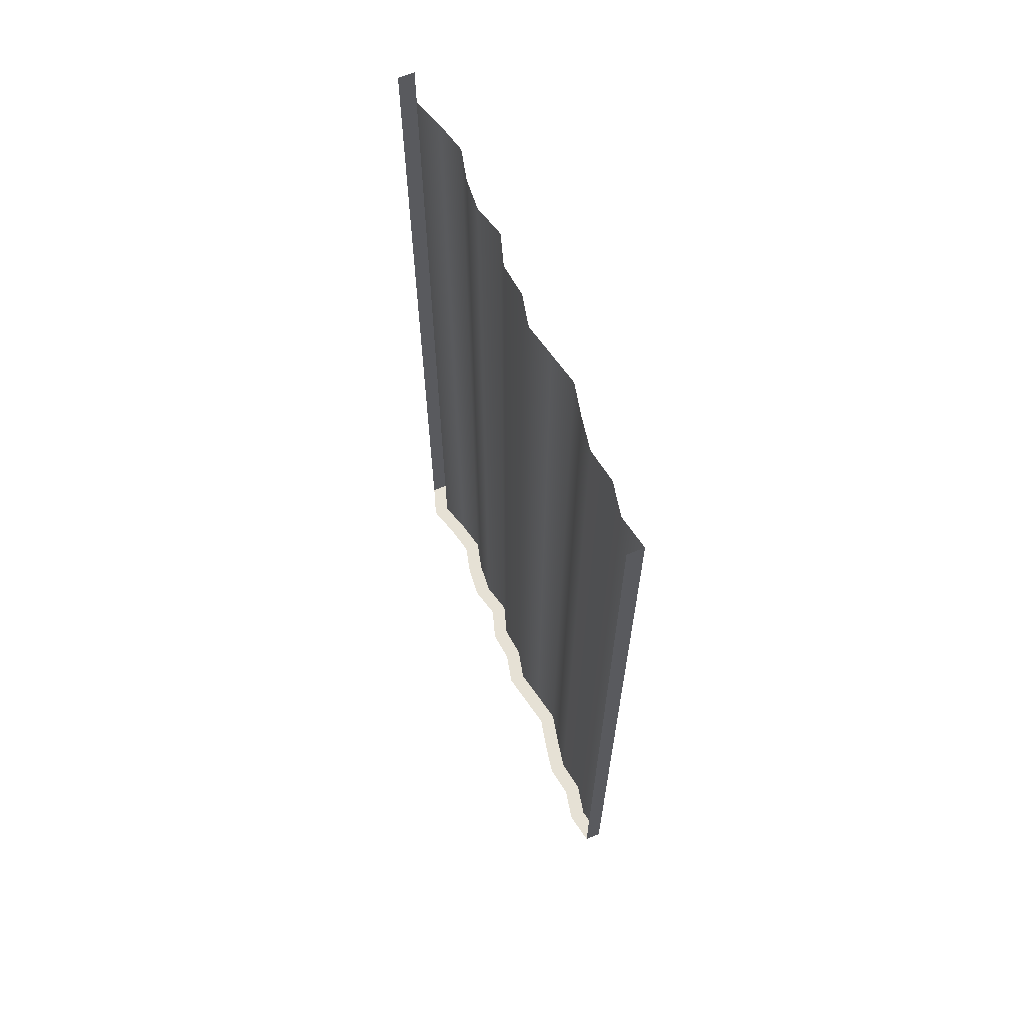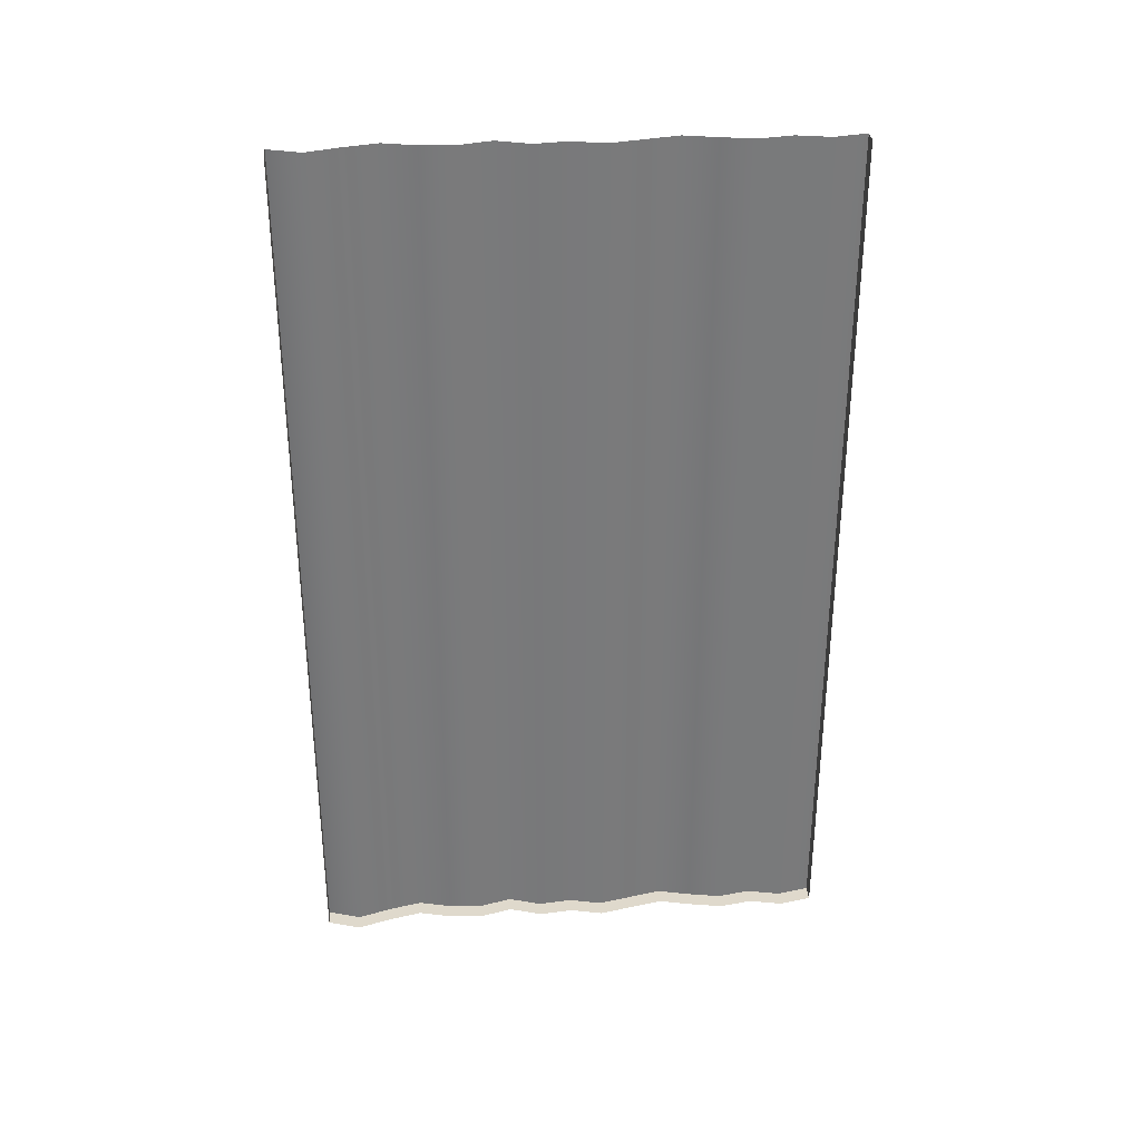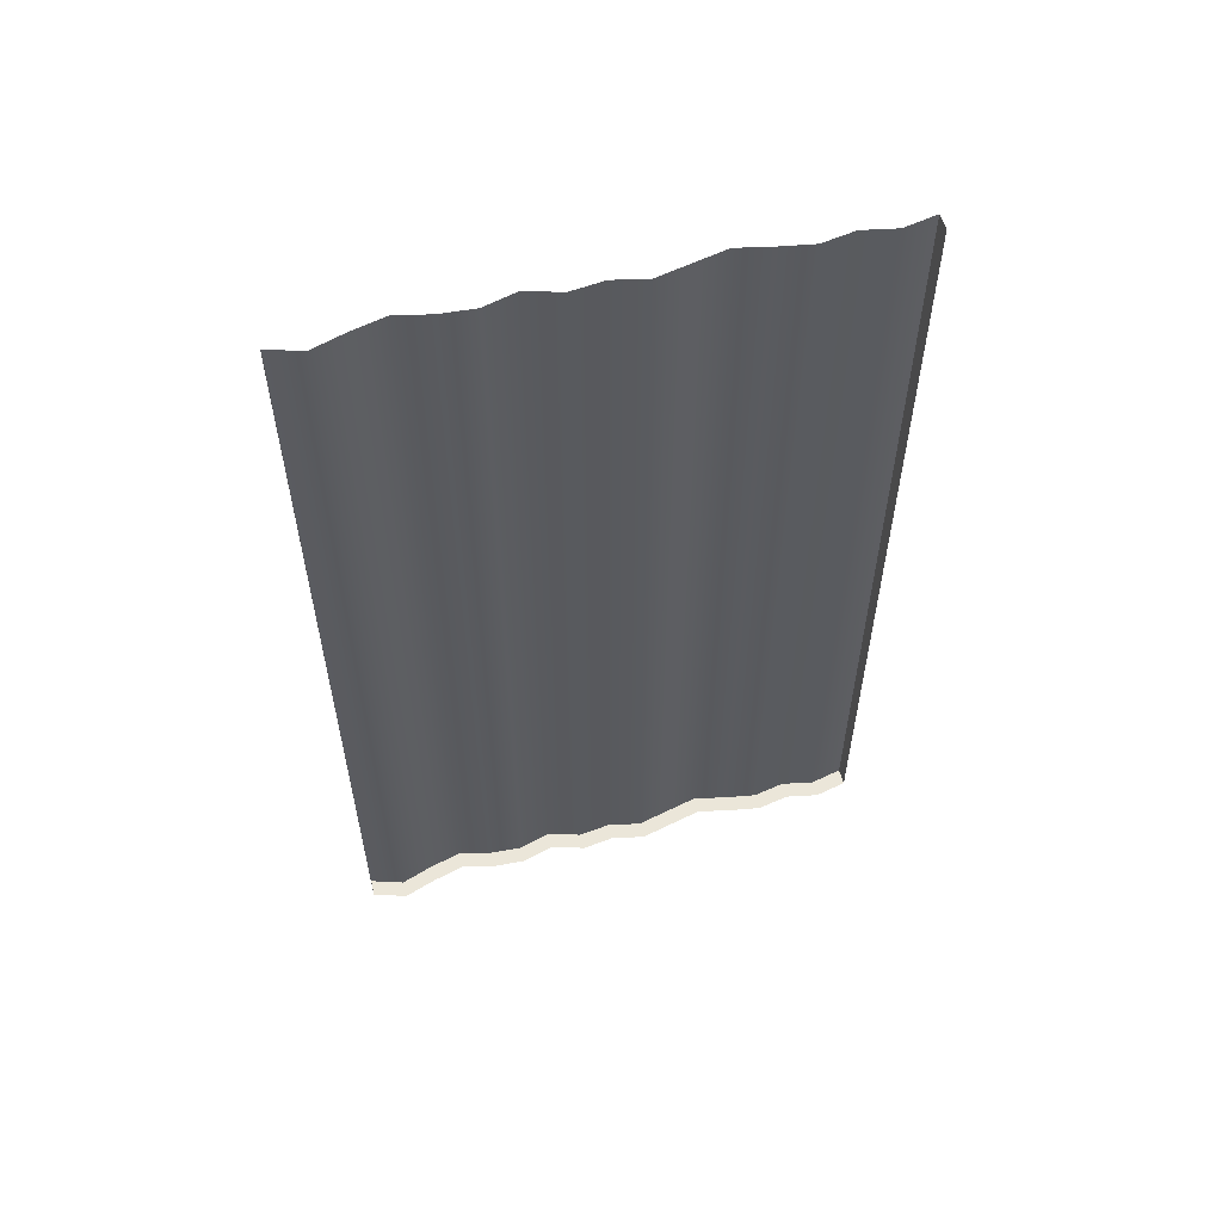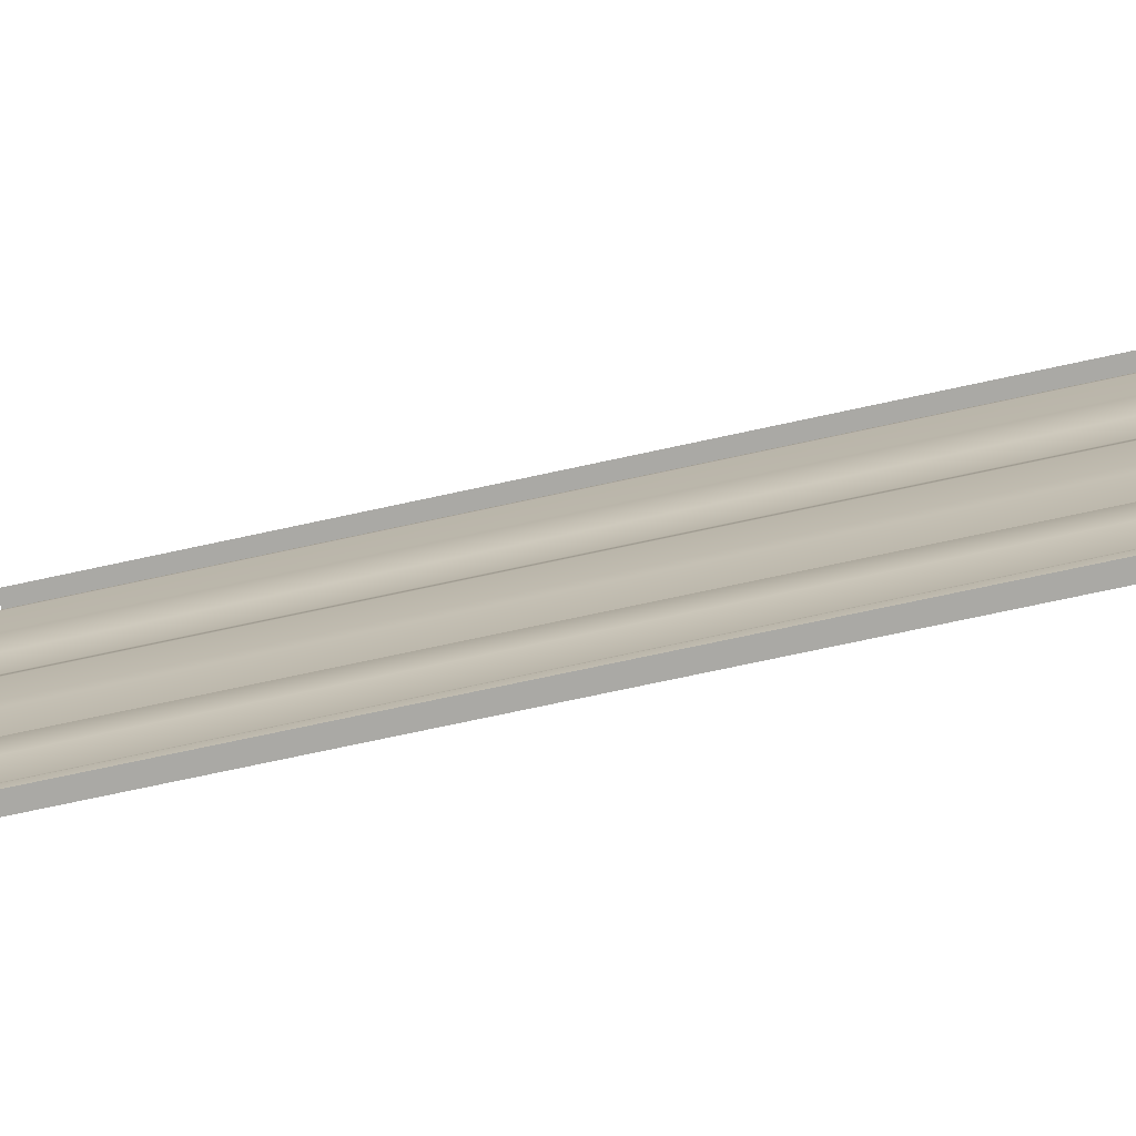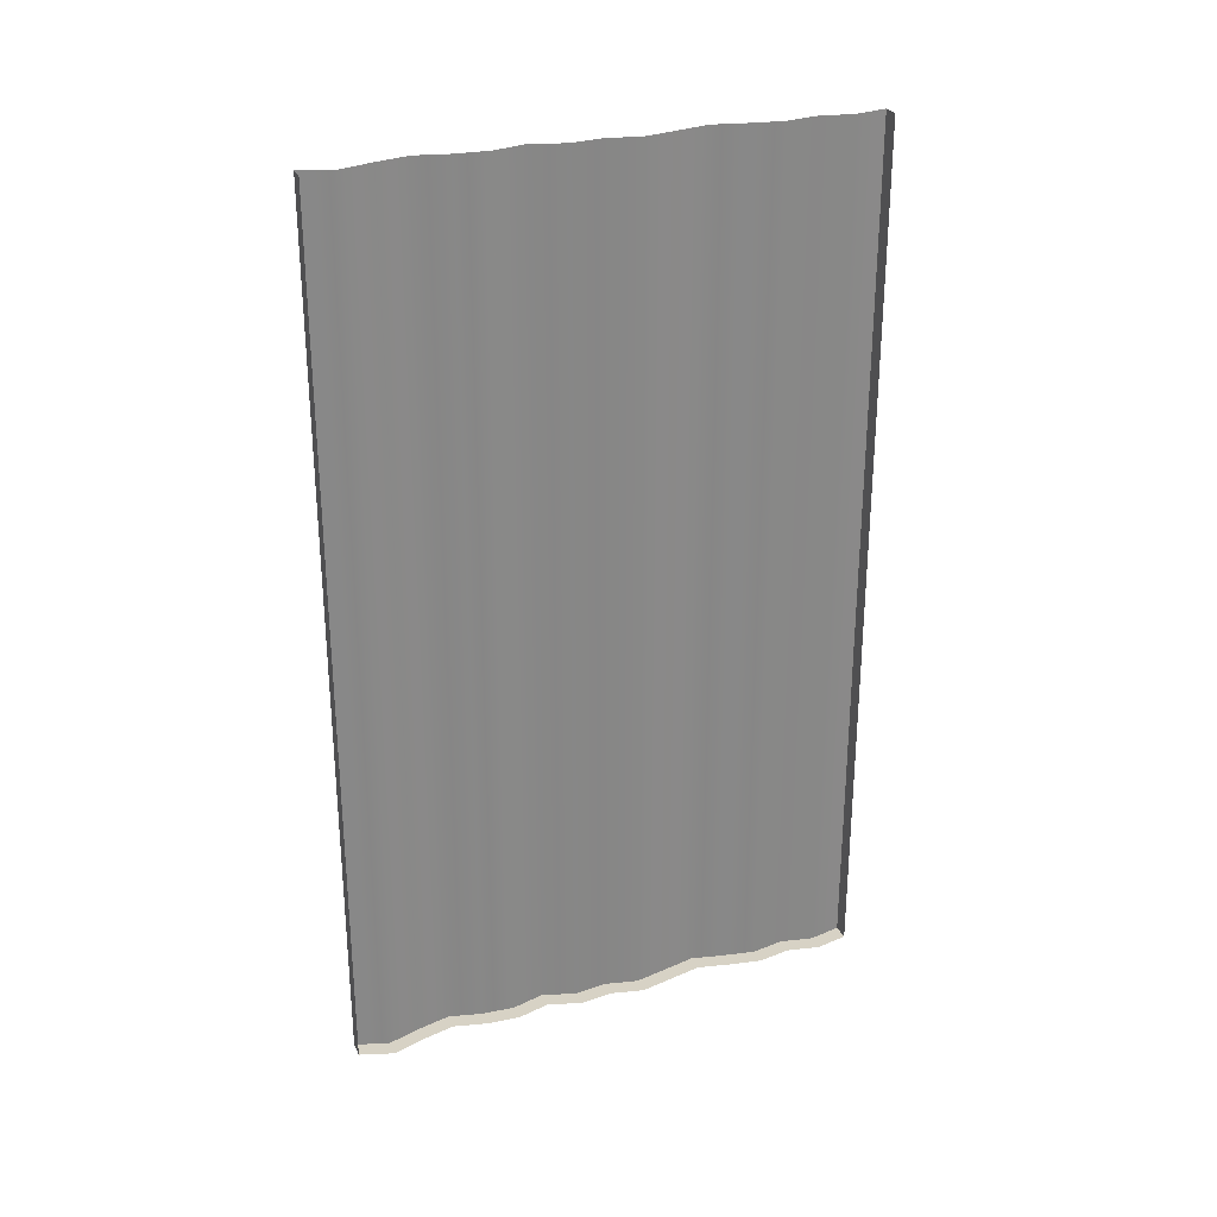
<metadata>
{"format":"obj","ext":"obj","renderer":"f3d","projection":"perspective","resolution":1024,"background":"white","views":[{"elev":64.5,"azim":-22.3,"up":"+Y"},{"elev":32.3,"azim":-94.3,"up":"+Y"},{"elev":56.5,"azim":-104.9,"up":"+Y"},{"elev":-75.4,"azim":-77.9,"up":"+Z"},{"elev":27.5,"azim":-111.4,"up":"+Y"}]}
</metadata>
<code>
g default
v 0.4057 0.5268 -8.424
v 0.5522 0.5268 -8.424
v 0.4057 8.24 -8.424
v 0.5522 8.24 -8.424
v 0.4057 8.24 -13.09
v 0.5522 8.24 -13.09
v 0.4057 0.5268 -13.09
v 0.5522 0.5268 -13.09
v 0.5522 8.24 -10.76
v 0.5522 0.5268 -10.76
v 0.4057 0.5268 -10.76
v 0.4057 0.5268 -11.92
v 0.5522 0.5268 -11.92
v 0.5522 8.24 -11.92
v 0.5522 8.24 -9.59
v 0.5522 0.5268 -9.59
v 0.4057 0.5268 -9.59
v 0.5522 8.24 -9.007
v 0.5522 0.5268 -9.007
v 0.4057 0.5268 -9.007
v 0.5522 0.5268 -10.17
v 0.5522 8.24 -10.17
v 0.4057 0.5268 -10.17
v 0.6093 8.24 -11.34
v 0.6093 0.5268 -11.34
v 0.4627 0.5268 -11.34
v 0.4057 0.5268 -12.51
v 0.5522 0.5268 -12.51
v 0.5522 8.24 -12.51
v 0.518 8.24 -11.05
v 0.518 0.5268 -11.05
v 0.3714 0.5268 -11.05
v 0.3839 0.5268 -11.63
v 0.5305 0.5268 -11.63
v 0.5305 8.24 -11.63
v 0.6223 8.24 -12.21
v 0.6223 0.5268 -12.21
v 0.4757 0.5268 -12.21
v 0.3124 0.5268 -12.8
v 0.459 0.5268 -12.8
v 0.459 8.24 -12.8
v 0.4872 0.5268 -10.46
v 0.4872 8.24 -10.46
v 0.3406 0.5268 -10.46
v 0.617 8.24 -9.882
v 0.617 0.5268 -9.882
v 0.4704 0.5268 -9.882
v 0.5008 0.5268 -9.299
v 0.5008 8.24 -9.299
v 0.3542 0.5268 -9.299
v 0.4929 8.24 -8.716
v 0.4929 0.5268 -8.716
v 0.3463 0.5268 -8.716
g polySurface7 pCylinder3
f 1 2 4 3
f 5 6 8 7
f 33 34 25 26
f 24 25 34 35
f 45 46 21 22
f 23 21 46 47
f 27 28 37 38
f 36 37 28 29
f 18 19 48 49
f 50 48 19 20
f 51 52 19 18
f 20 19 52 53
f 22 21 42 43
f 44 42 21 23
f 30 31 25 24
f 26 25 31 32
f 39 40 28 27
f 29 28 40 41
f 9 10 31 30
f 32 31 10 11
f 12 13 34 33
f 35 34 13 14
f 14 13 37 36
f 38 37 13 12
f 7 8 40 39
f 41 40 8 6
f 43 42 10 9
f 11 10 42 44
f 15 16 46 45
f 47 46 16 17
f 49 48 16 15
f 17 16 48 50
f 2 52 51 4
f 53 52 2 1

</code>
